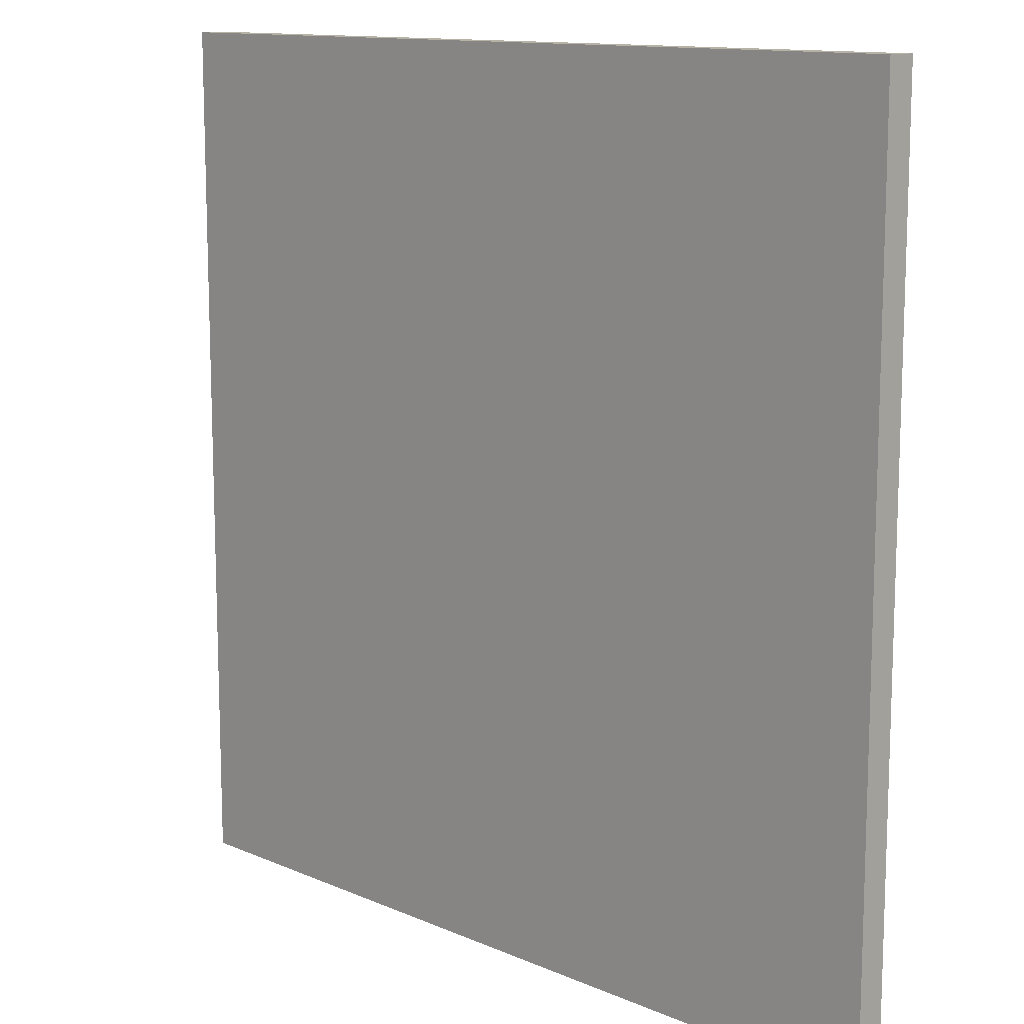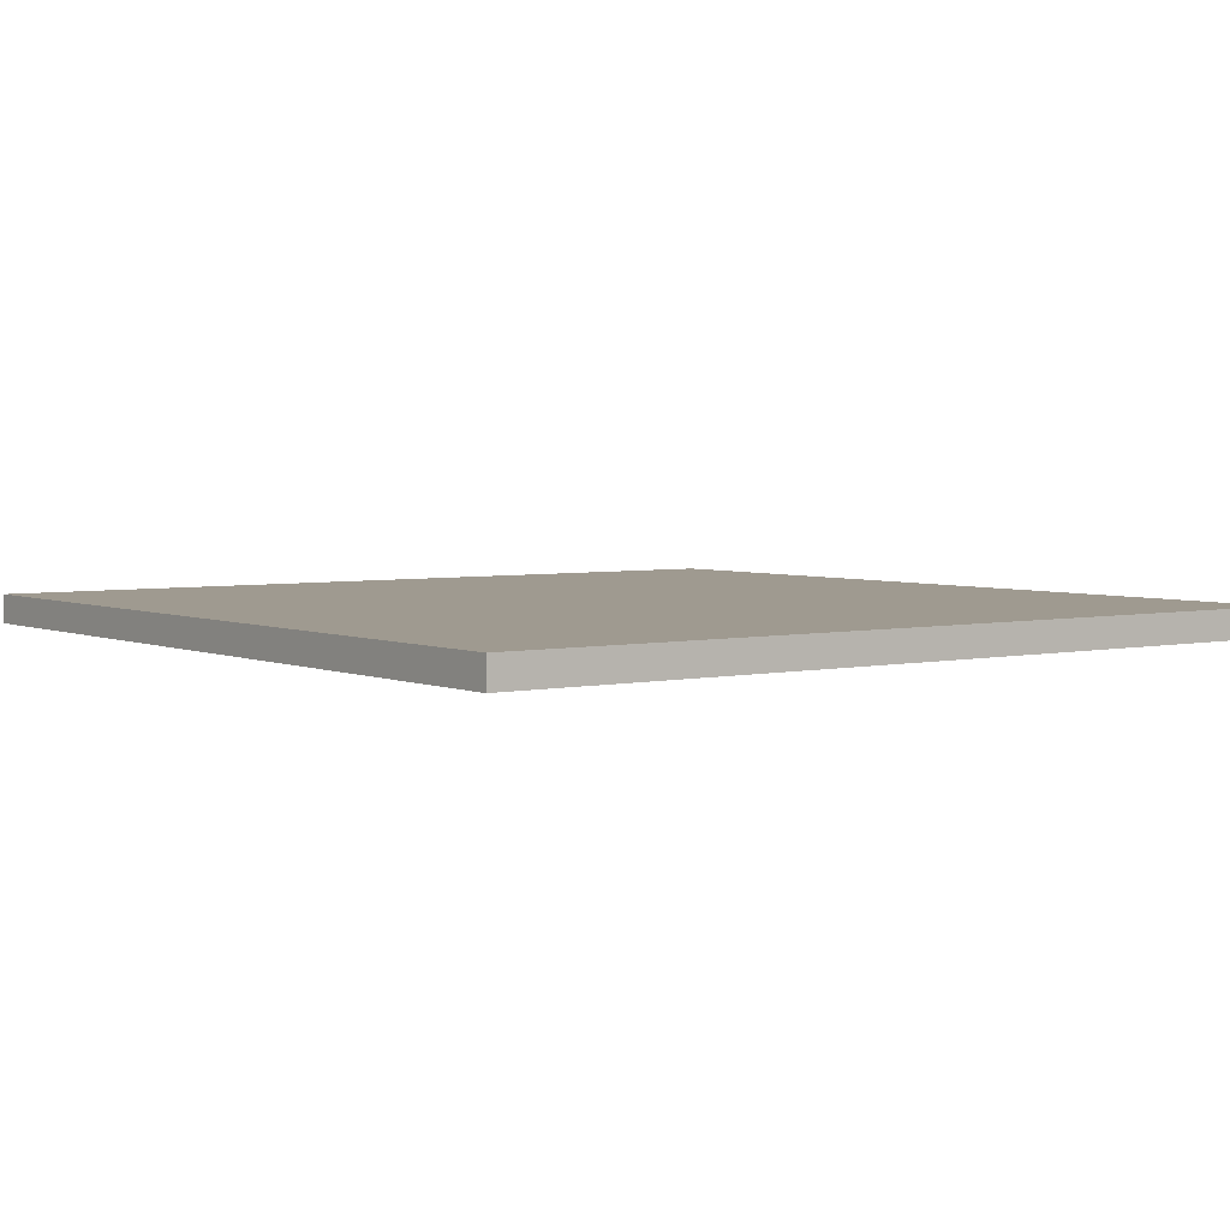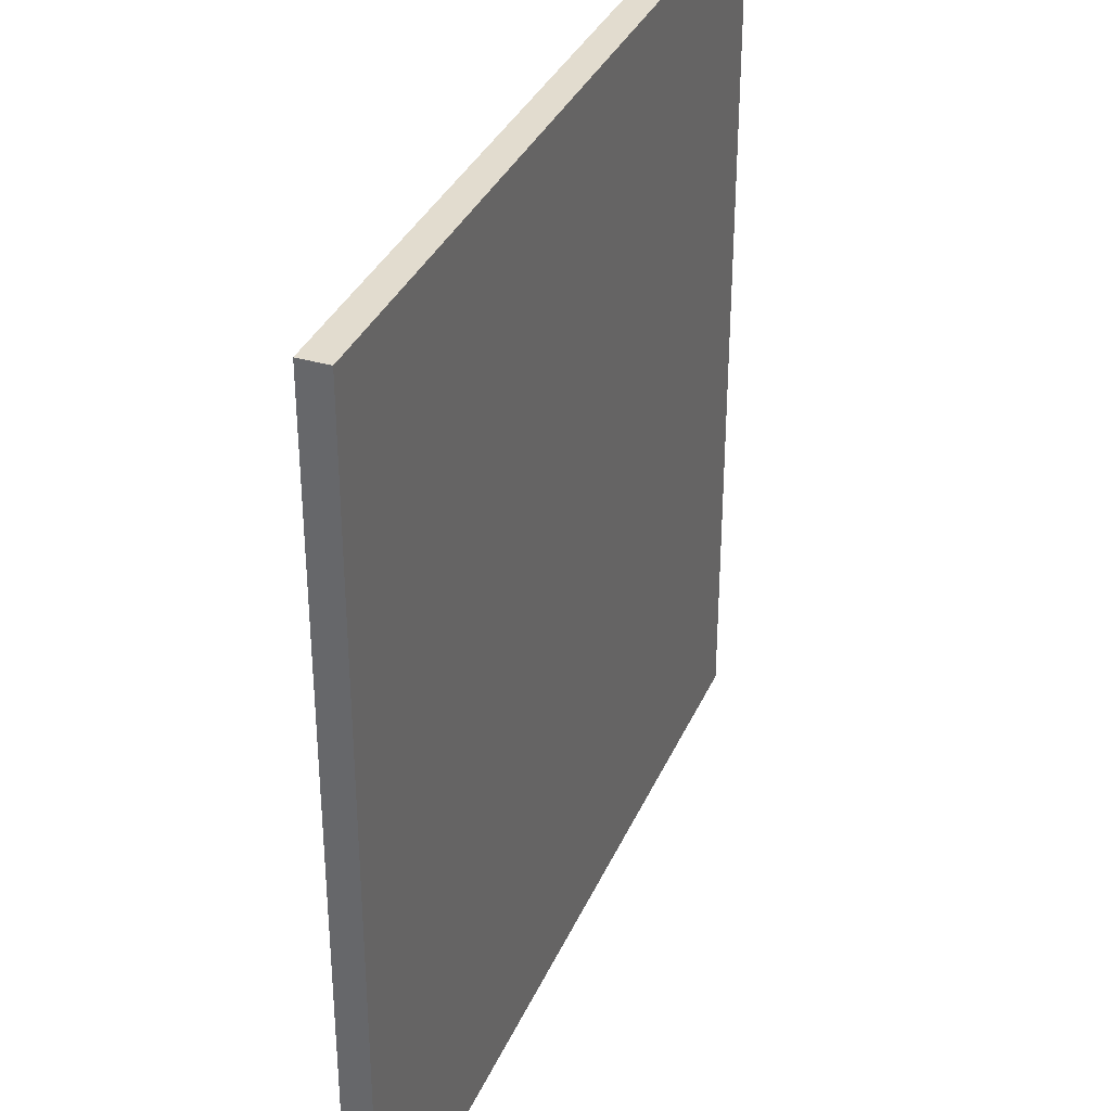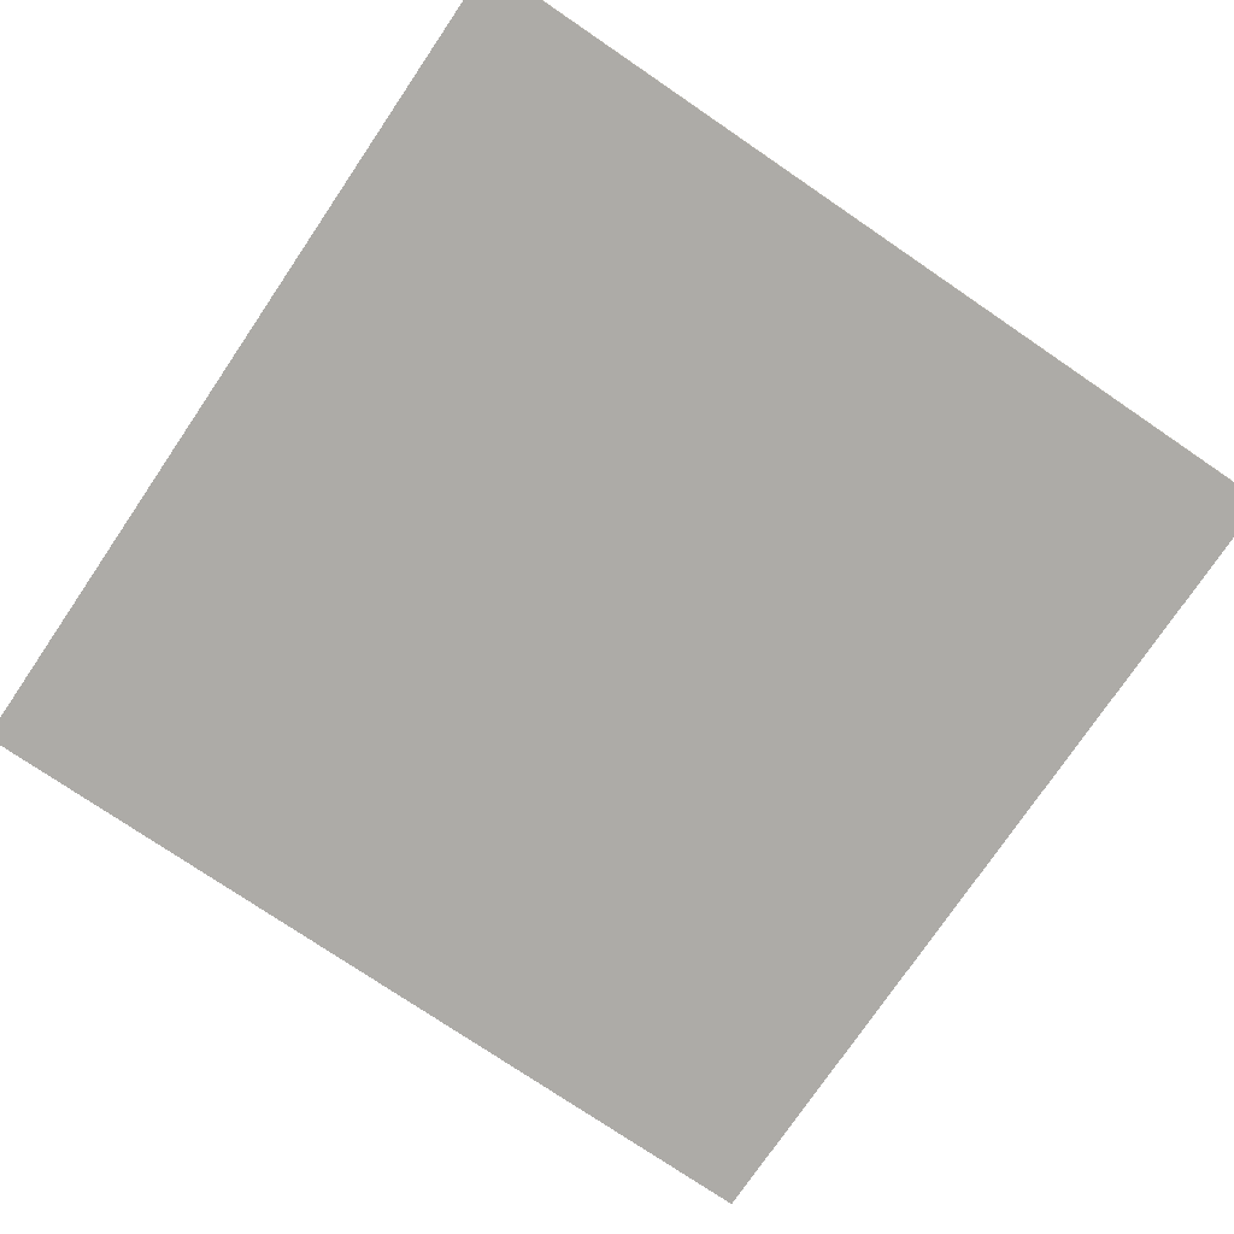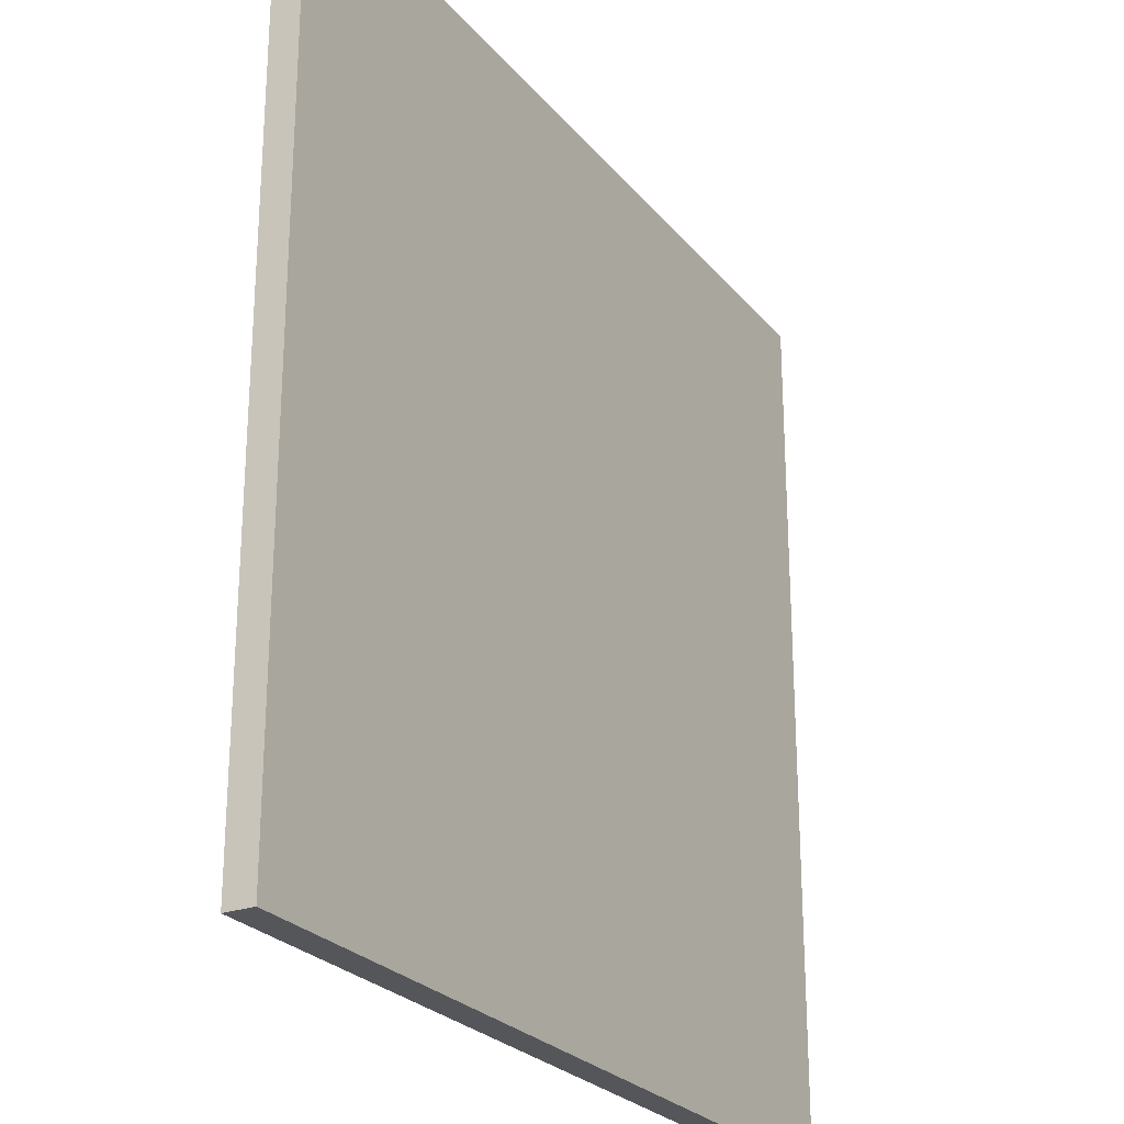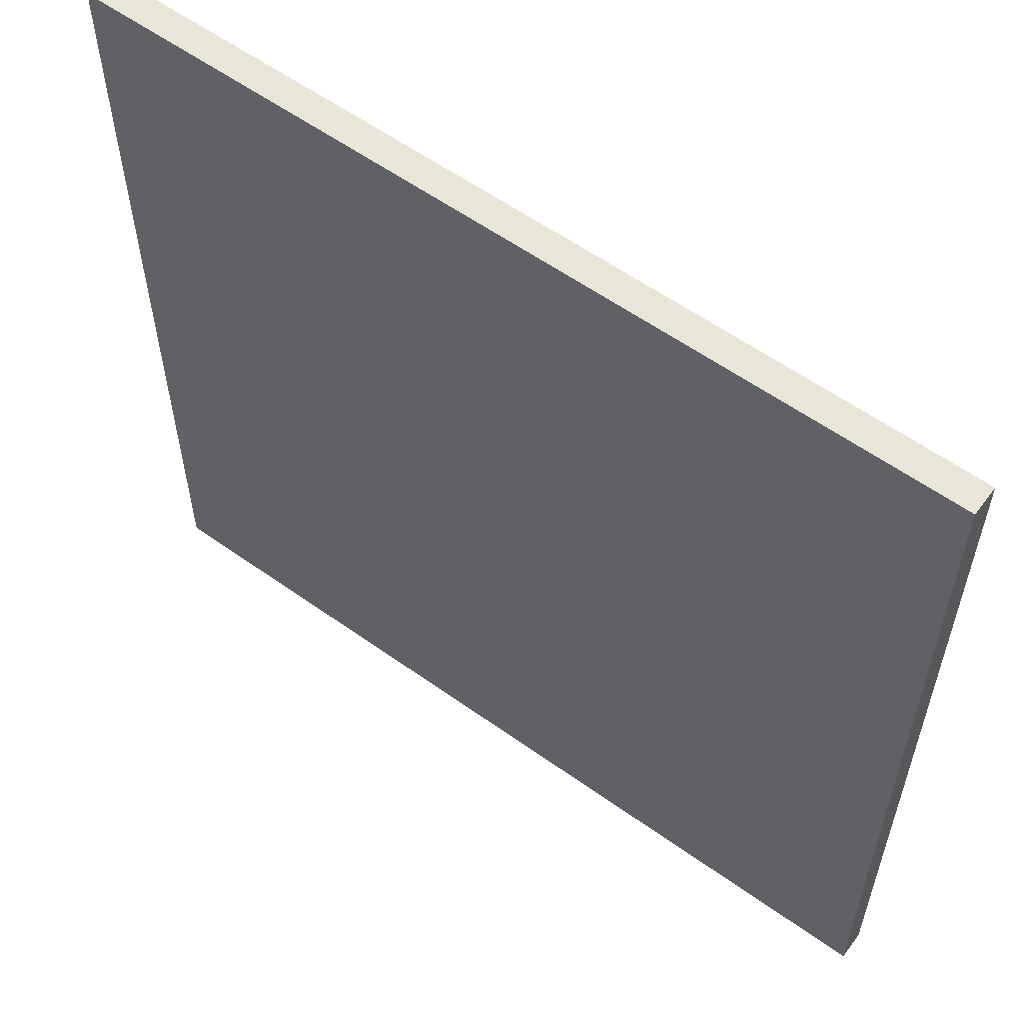
<metadata>
{"format":"obj","ext":"obj","renderer":"f3d","projection":"perspective","resolution":1024,"background":"white","views":[{"elev":12.3,"azim":-134.6,"up":"+Z"},{"elev":3.9,"azim":-126.4,"up":"+Y"},{"elev":34.7,"azim":111.4,"up":"+Z"},{"elev":-76.4,"azim":-124.2,"up":"+Y"},{"elev":-25.3,"azim":-60.3,"up":"+Z"},{"elev":58.4,"azim":-143.6,"up":"+Z"}]}
</metadata>
<code>
o Mesh
v 1.5 0 1.5
v 1.4 0 1.5
v 1.3 0 1.5
v -1.5 0 1.5
v 1.5 0.1 1.5
v 1.4 0.1 1.5
v 1.3 0.1 1.5
v -1.5 0.1 1.5
v 1.5 0 -1.5
v 1.4 0 -1.5
v 1.3 0 -1.5
v -1.4 0 -1.5
v -1.5 0 -1.5
v 1.5 0.1 -1.5
v 1.4 0.1 -1.5
v 1.3 0.1 -1.5
v -1.4 0.1 -1.5
v -1.5 0.1 -1.5
v 1.5 0 1.5
v 1.5 0.1 1.5
v 1.5 0 -1.5
v 1.5 0.1 -1.5
v -1.5 0 1.5
v -1.5 0.1 1.5
v -1.5 0 1.2
v -1.5 0.1 1.2
v -1.5 0 0.5
v -1.5 0.1 0.5
v -1.5 0 0.4
v -1.5 0.1 0.4
v -1.5 0 -0.5
v -1.5 0.1 -0.5
v -1.5 0 -0.6
v -1.5 0.1 -0.6
v -1.5 0 -1.5
v -1.5 0.1 -1.5
v 1.5 0 1.5
v 1.5 0 -1.5
v 1.4 0 1.5
v 1.4 0 -1.5
v 1.3 0 1.5
v 1.3 0 1.2
v 1.3 0 -1.2
v 1.3 0 -1.5
v 1.2 0 0.9
v 1.2 0 -1.2
v -1.4 0 0.9
v -1.4 0 0.5
v -1.4 0 0.4
v -1.4 0 -0.5
v -1.4 0 -0.6
v -1.4 0 -1.5
v -1.5 0 1.5
v -1.5 0 1.2
v -1.5 0 0.5
v -1.5 0 0.4
v -1.5 0 -0.5
v -1.5 0 -0.6
v -1.5 0 -1.5
v 1.5 0.1 1.5
v 1.5 0.1 -1.5
v 1.4 0.1 1.5
v 1.4 0.1 -1.5
v 1.3 0.1 1.5
v 1.3 0.1 1.2
v 1.3 0.1 -1.2
v 1.3 0.1 -1.5
v 1.2 0.1 0.9
v 1.2 0.1 -1.2
v -1.4 0.1 0.9
v -1.4 0.1 0.5
v -1.4 0.1 0.4
v -1.4 0.1 -0.5
v -1.4 0.1 -0.6
v -1.4 0.1 -1.5
v -1.5 0.1 1.5
v -1.5 0.1 1.2
v -1.5 0.1 0.5
v -1.5 0.1 0.4
v -1.5 0.1 -0.5
v -1.5 0.1 -0.6
v -1.5 0.1 -1.5
f 5 2 1
f 6 3 2
f 6 2 5
f 7 4 3
f 7 3 6
f 8 4 7
f 9 10 14
f 10 11 15
f 14 10 15
f 11 12 16
f 15 11 16
f 12 13 17
f 16 12 17
f 17 13 18
f 21 20 19
f 22 20 21
f 23 24 25
f 25 24 26
f 25 26 27
f 27 26 28
f 27 28 29
f 29 28 30
f 29 30 31
f 31 30 32
f 31 32 33
f 33 32 34
f 33 34 35
f 35 34 36
f 39 38 37
f 40 38 39
f 41 40 39
f 42 40 41
f 43 40 42
f 44 40 43
f 45 43 42
f 46 44 43
f 46 43 45
f 47 45 42
f 47 46 45
f 48 46 47
f 49 46 48
f 50 46 49
f 51 46 50
f 52 44 46
f 52 46 51
f 53 42 41
f 54 47 42
f 54 42 53
f 54 48 47
f 55 49 48
f 55 48 54
f 56 50 49
f 56 49 55
f 57 51 50
f 57 50 56
f 58 52 51
f 58 51 57
f 59 52 58
f 60 61 62
f 62 61 63
f 62 63 64
f 64 63 65
f 65 63 66
f 66 63 67
f 65 66 68
f 66 67 69
f 68 66 69
f 65 68 70
f 68 69 70
f 70 69 71
f 71 69 72
f 72 69 73
f 73 69 74
f 69 67 75
f 74 69 75
f 64 65 76
f 65 70 77
f 76 65 77
f 70 71 77
f 71 72 78
f 77 71 78
f 72 73 79
f 78 72 79
f 73 74 80
f 79 73 80
f 74 75 81
f 80 74 81
f 81 75 82

</code>
